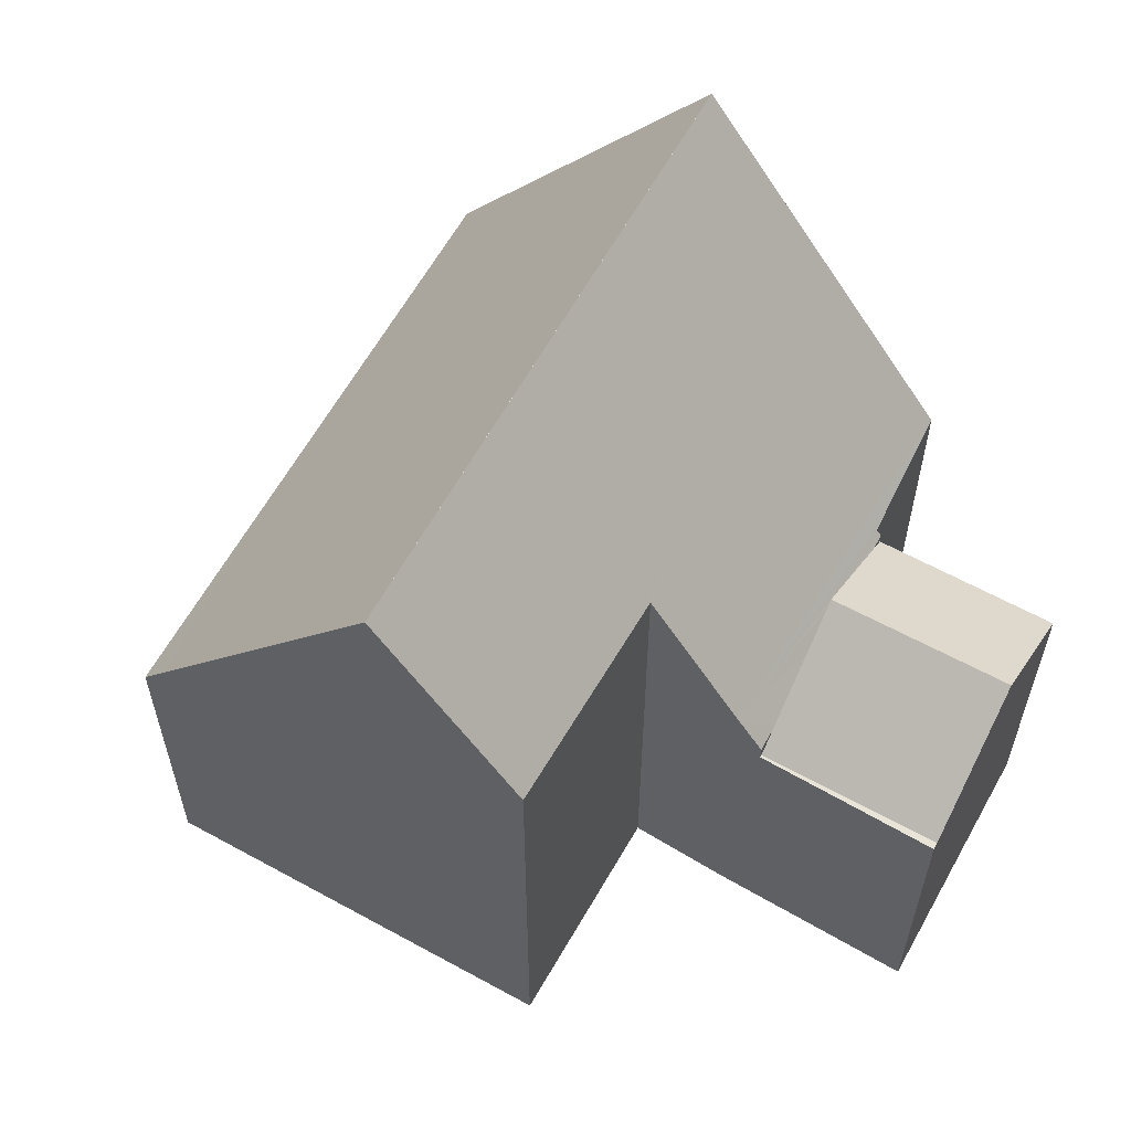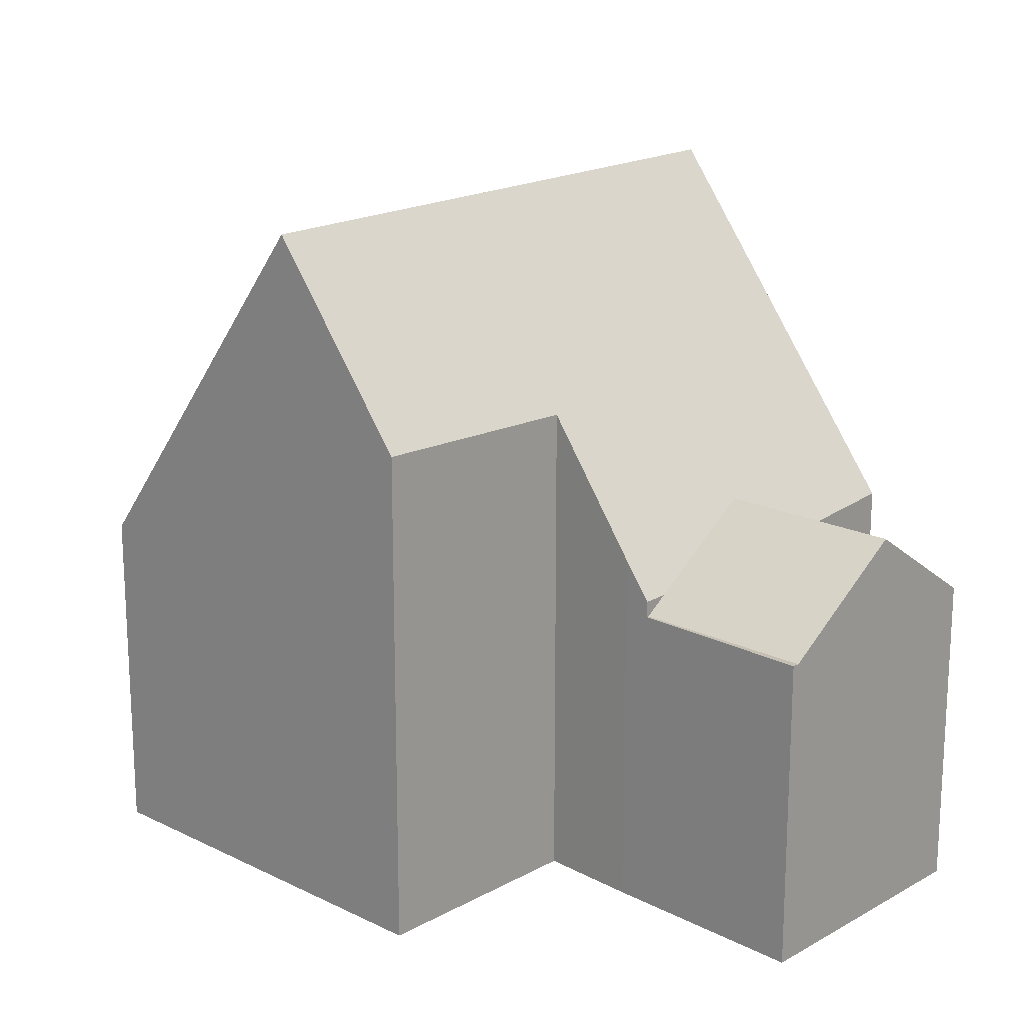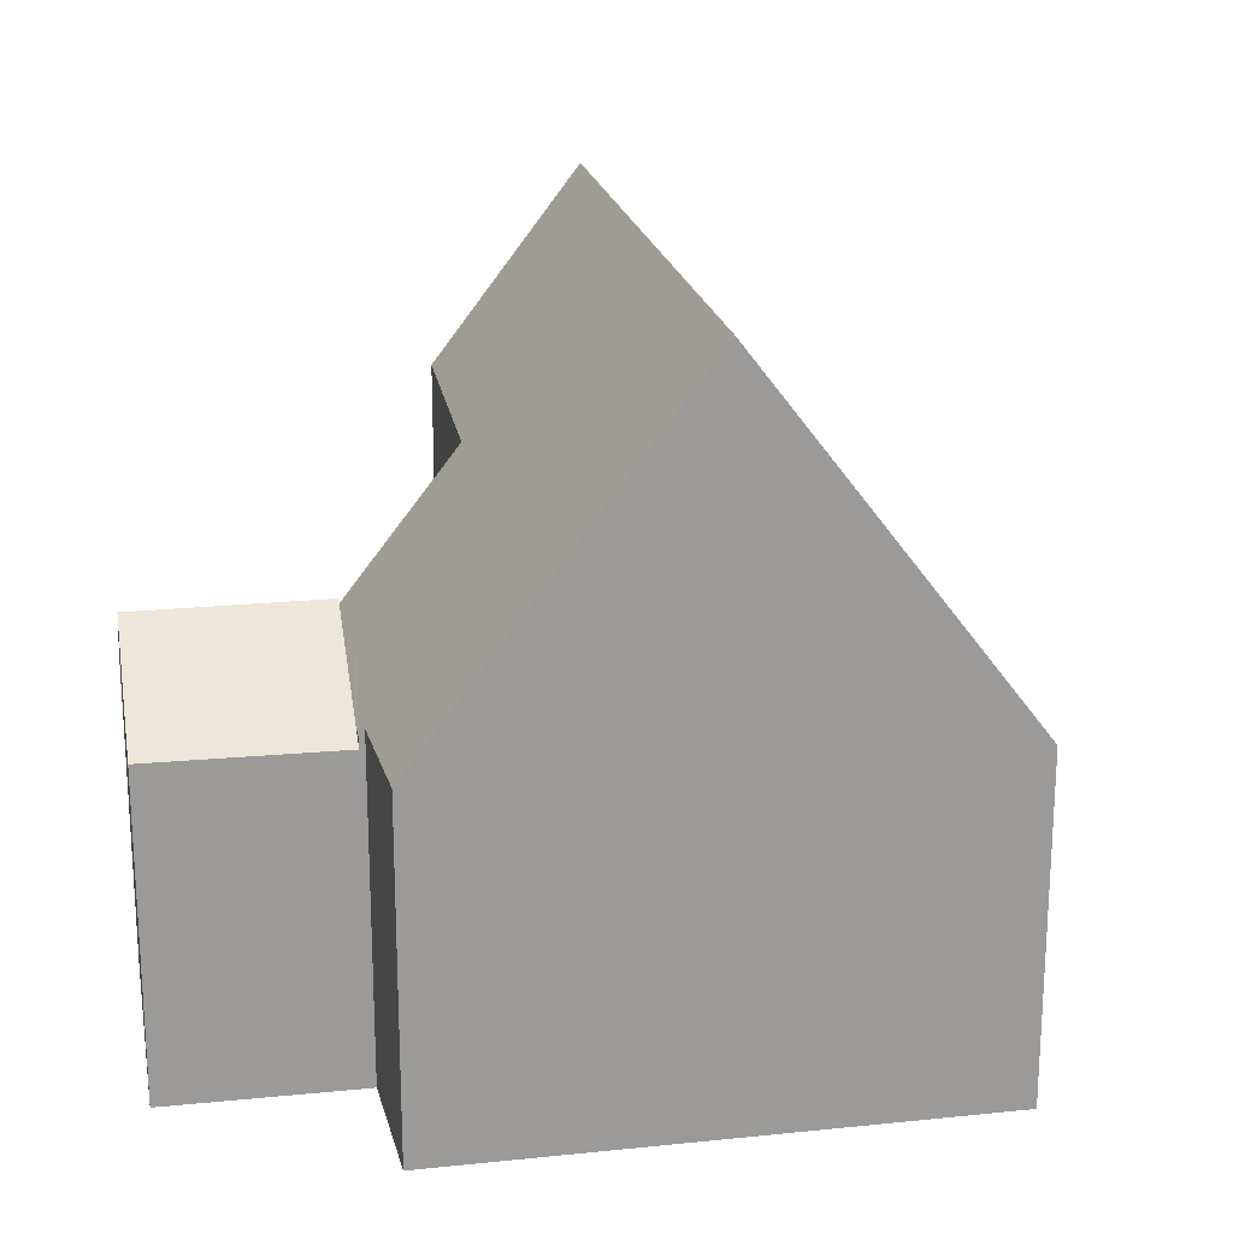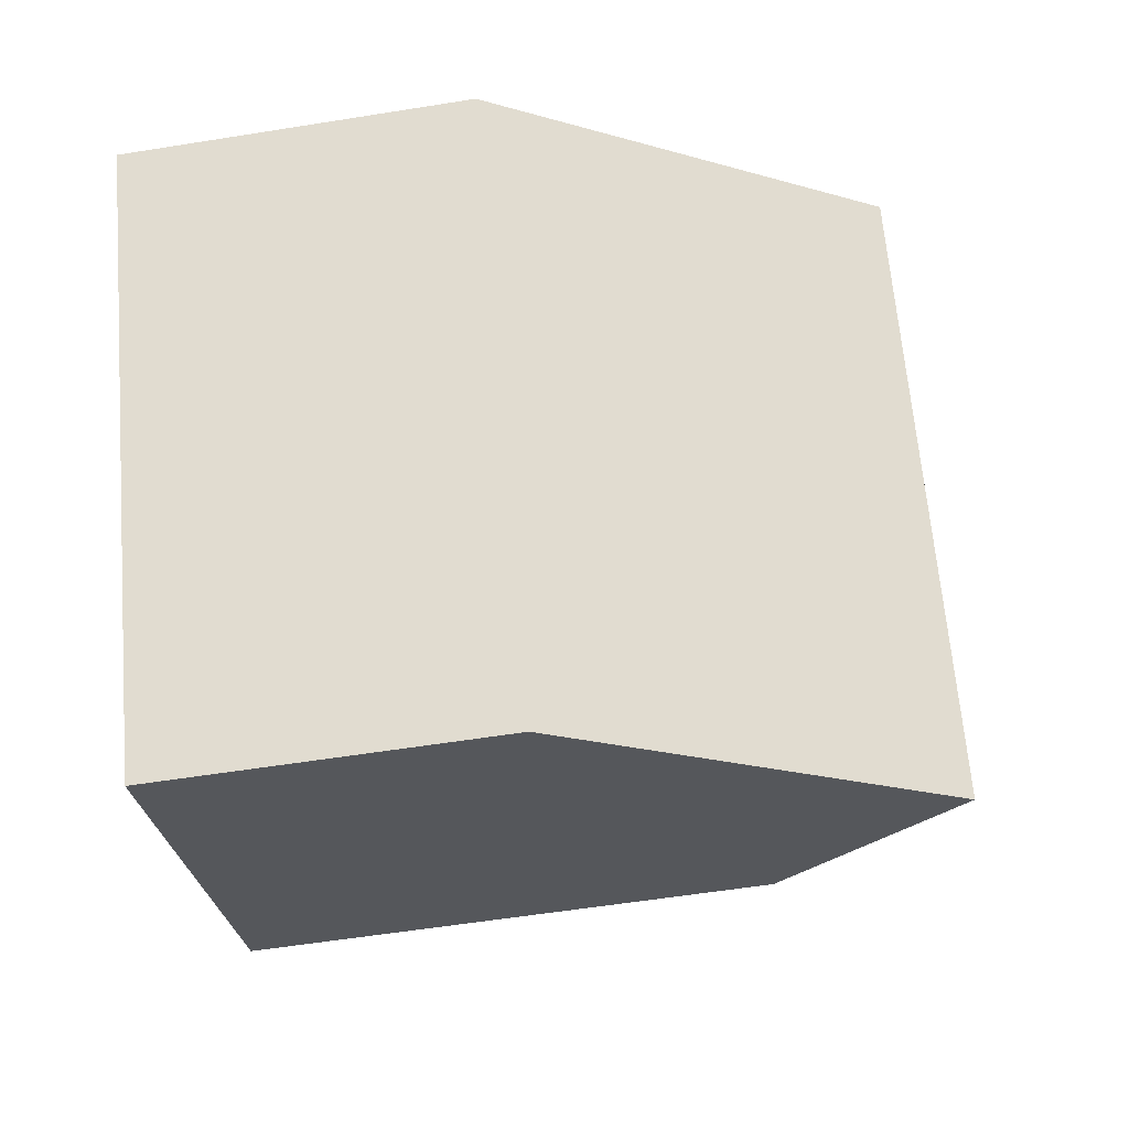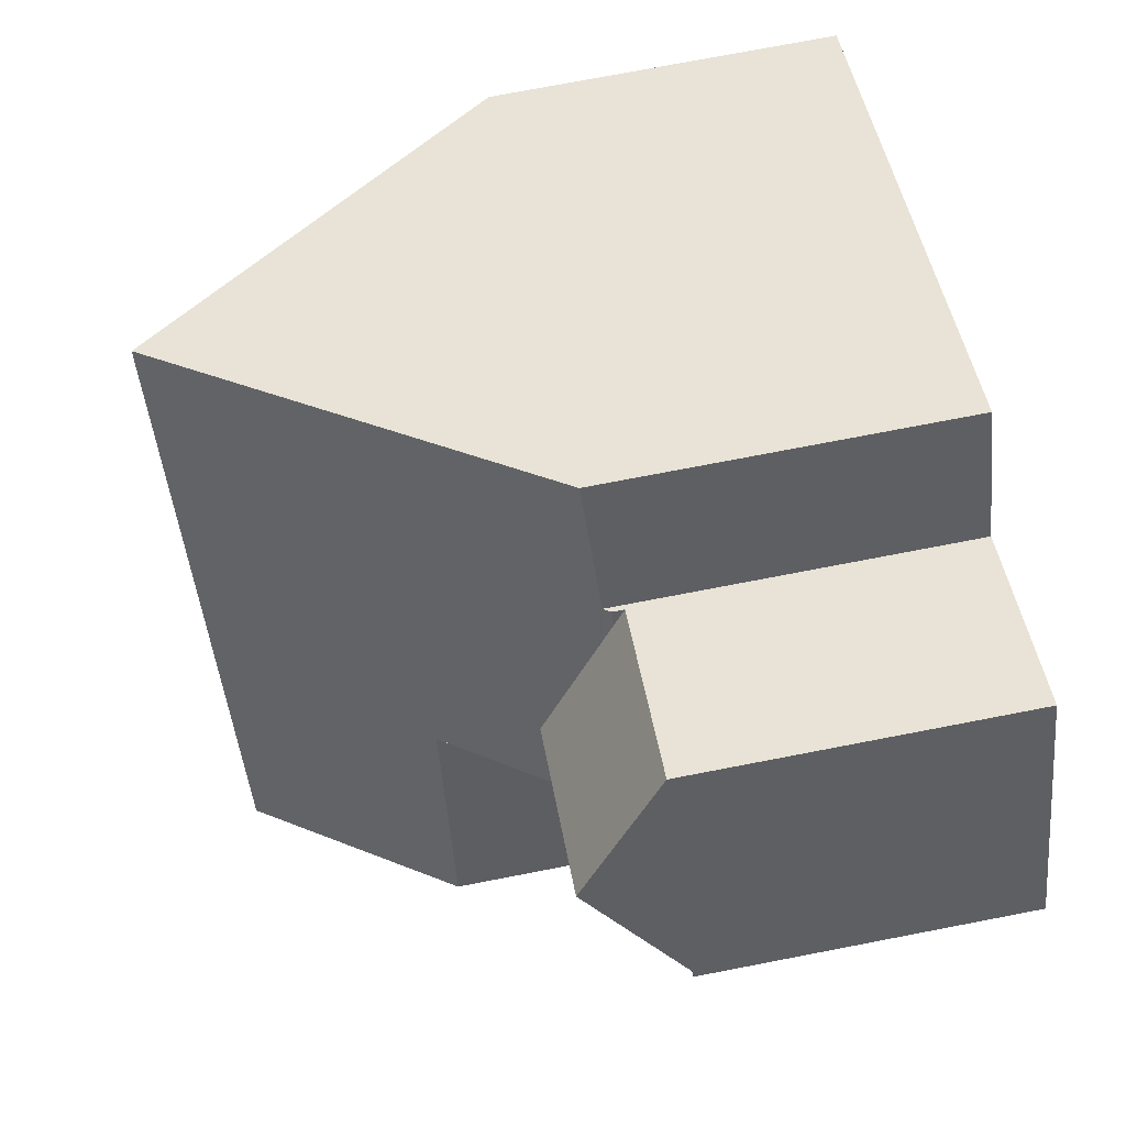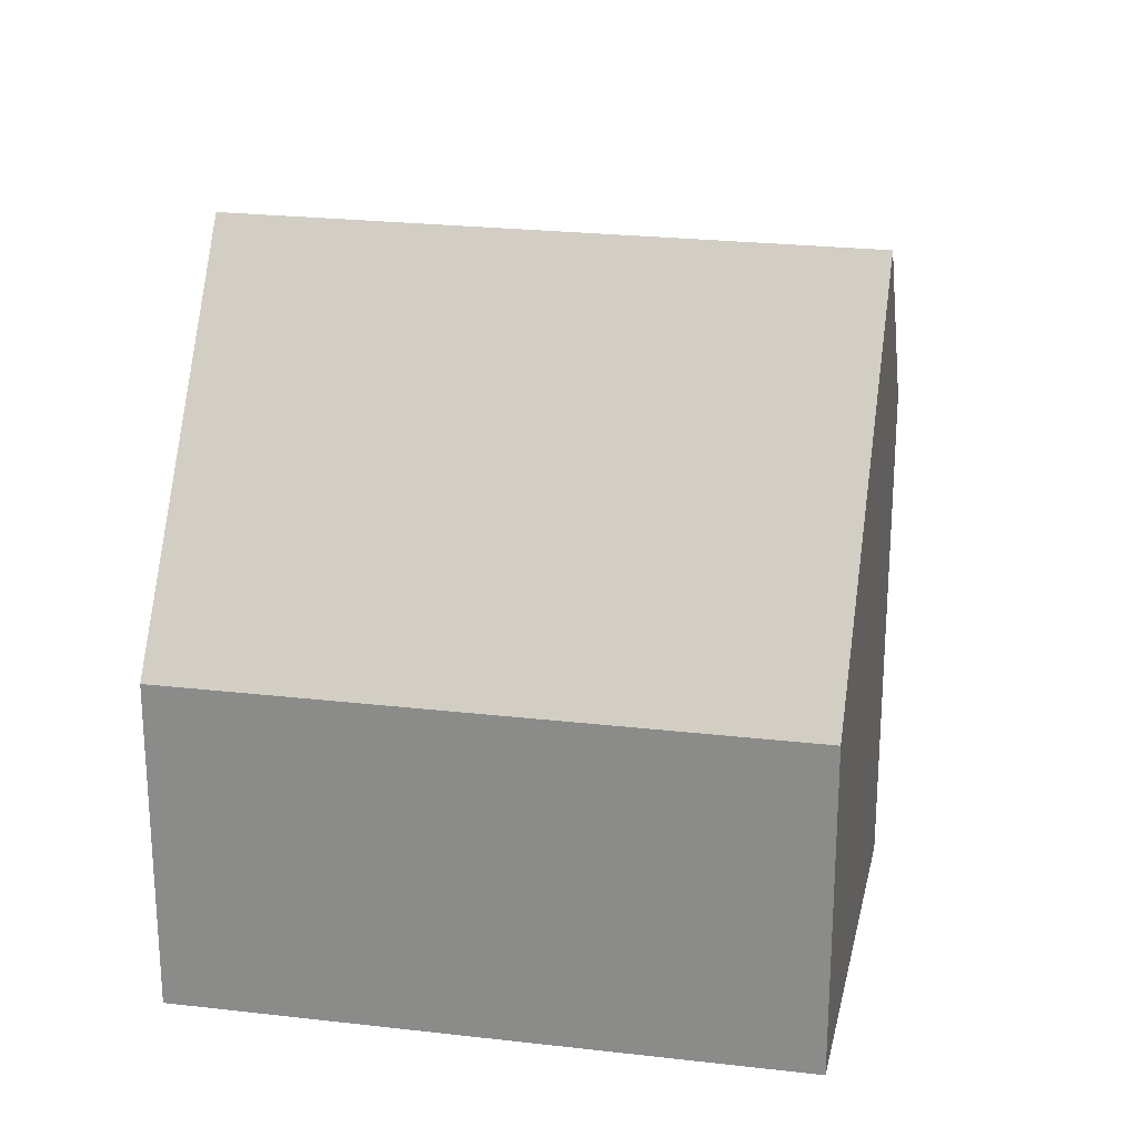
<metadata>
{"format":"obj","ext":"obj","renderer":"f3d","projection":"perspective","resolution":1024,"background":"white","views":[{"elev":60.3,"azim":-121.8,"up":"+Y"},{"elev":18.4,"azim":-107.9,"up":"+Y"},{"elev":20.8,"azim":18.5,"up":"+Y"},{"elev":-56.0,"azim":99.6,"up":"+Z"},{"elev":74.7,"azim":-100.9,"up":"+Z"},{"elev":24.1,"azim":130.7,"up":"+Y"}]}
</metadata>
<code>
v  3.006 5.981 -1.503
v  3.428 6.633 -1.769
v  2.984 5.981 -1.54
v  3.222 5.982 -1.125
v  4.231 5.981 0.635
v  5.24 5.982 2.395
v  5.395 5.981 2.664
v  5.48 6.108 2.618
v  5.545 6.114 2.723
v  6.81 6.225 4.757
v  9.318 9.973 3.363
v  3.982 7.437 -2.04
v  5.061 9.002 -2.568
v  5.034 9.004 -2.619
v  3.07 9.124 -6.228
v  5.397 12.59 -7.509
v  7.441 12.59 -3.943
v  11.07 12.59 2.388
v  9.882 12.59 0.313
v  9.318 6.748 -9.666
v  11.79 6.112 -6.336
v  9.745 6.112 -9.901
v  14.22 6.112 -2.098
v  15.41 6.112 -0.022
v  3.07 3.814e-16 -6.228
v  9.745 6.063e-16 -9.901
v  9.318 5.919e-16 -9.666
v  5.397 4.598e-16 -7.509
v  5.061 1.572e-16 -2.568
v  3.428 1.083e-16 -1.769
v  3.982 1.249e-16 -2.04
v  2.984 9.43e-17 -1.54
v  5.034 1.604e-16 -2.619
v  5.24 -1.467e-16 2.395
v  5.395 -1.631e-16 2.664
v  3.222 6.889e-17 -1.125
v  3.006 9.203e-17 -1.503
v  4.231 -3.888e-17 0.635
v  6.81 -2.913e-16 4.757
v  5.48 -1.603e-16 2.618
v  5.545 -1.667e-16 2.723
v  9.318 -2.059e-16 3.363
v  11.07 -1.462e-16 2.388
v  15.41 1.347e-18 -0.022
v  14.22 1.285e-16 -2.098
v  11.79 3.88e-16 -6.336
v  1.266 7.336 2.274
v  4.231 7.333 0.635
v  5.395 5.775 2.664
v  2.392 5.794 4.296
v  0.064 5.69 0.116
v  3.006 5.692 -1.503
v  2.984 5.691 -1.54
v  0 5.691 3.485e-16
v  0 0 0
v  0.064 -7.103e-18 0.116
v  1.266 -1.392e-16 2.274
v  2.392 -2.631e-16 4.296
g defaultobject
f 1 2 3
f 2 1 4
f 2 4 5
f 2 5 6
f 2 6 7
f 2 7 8
f 2 8 9
f 2 9 10
f 2 10 11
f 2 11 12
f 12 11 13
f 13 11 14
f 14 11 15
f 15 11 16
f 16 11 17
f 17 11 18
f 17 18 19
f 20 21 22
f 21 20 16
f 21 16 23
f 23 16 24
f 24 16 18
f 18 16 19
f 19 16 17
f 20 15 16
f 15 20 25
f 25 20 22
f 25 22 26
f 25 26 27
f 25 27 28
f 29 12 13
f 12 29 2
f 2 29 30
f 30 29 31
f 30 3 2
f 3 30 32
f 25 14 15
f 14 25 13
f 13 25 29
f 29 25 33
f 32 1 3
f 1 32 4
f 4 32 5
f 5 32 6
f 6 32 7
f 7 32 34
f 7 34 35
f 34 32 36
f 36 32 37
f 34 36 38
f 9 39 10
f 39 9 8
f 39 8 40
f 39 40 41
f 7 40 8
f 40 7 35
f 11 24 18
f 24 11 10
f 24 10 39
f 24 39 42
f 24 42 43
f 24 43 44
f 44 23 24
f 23 44 21
f 21 44 45
f 21 45 22
f 22 45 46
f 22 46 26
f 38 29 34
f 29 38 31
f 31 38 36
f 31 36 30
f 30 36 37
f 30 37 32
f 43 45 44
f 45 43 46
f 46 43 42
f 46 42 39
f 46 39 26
f 26 39 41
f 26 41 27
f 27 41 28
f 28 41 40
f 28 40 35
f 28 35 34
f 28 34 29
f 28 29 33
f 28 33 25
f 47 6 48
f 6 47 49
f 49 47 50
f 51 4 52
f 4 51 48
f 48 51 47
f 51 52 53
f 51 53 54
f 55 51 54
f 51 55 50
f 50 55 56
f 50 56 57
f 50 57 58
f 50 47 51
f 58 49 50
f 49 58 35
f 35 6 49
f 6 35 48
f 48 35 4
f 4 35 52
f 52 35 53
f 53 35 37
f 53 37 32
f 37 35 34
f 37 34 38
f 37 38 36
f 32 54 53
f 54 32 55
f 57 35 58
f 35 57 56
f 35 56 34
f 34 56 55
f 34 55 38
f 38 55 32
f 38 32 36

</code>
